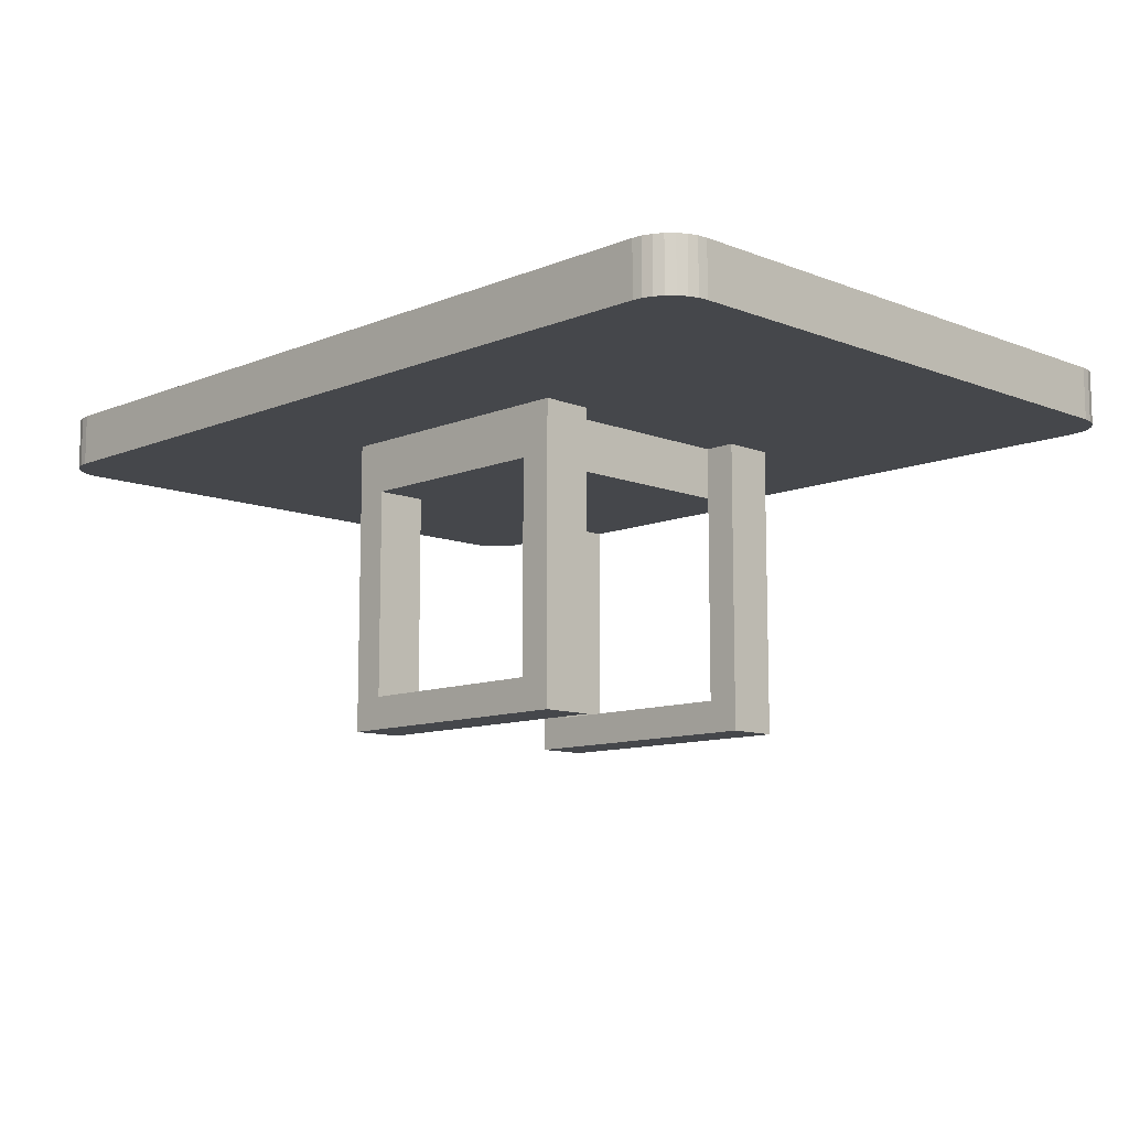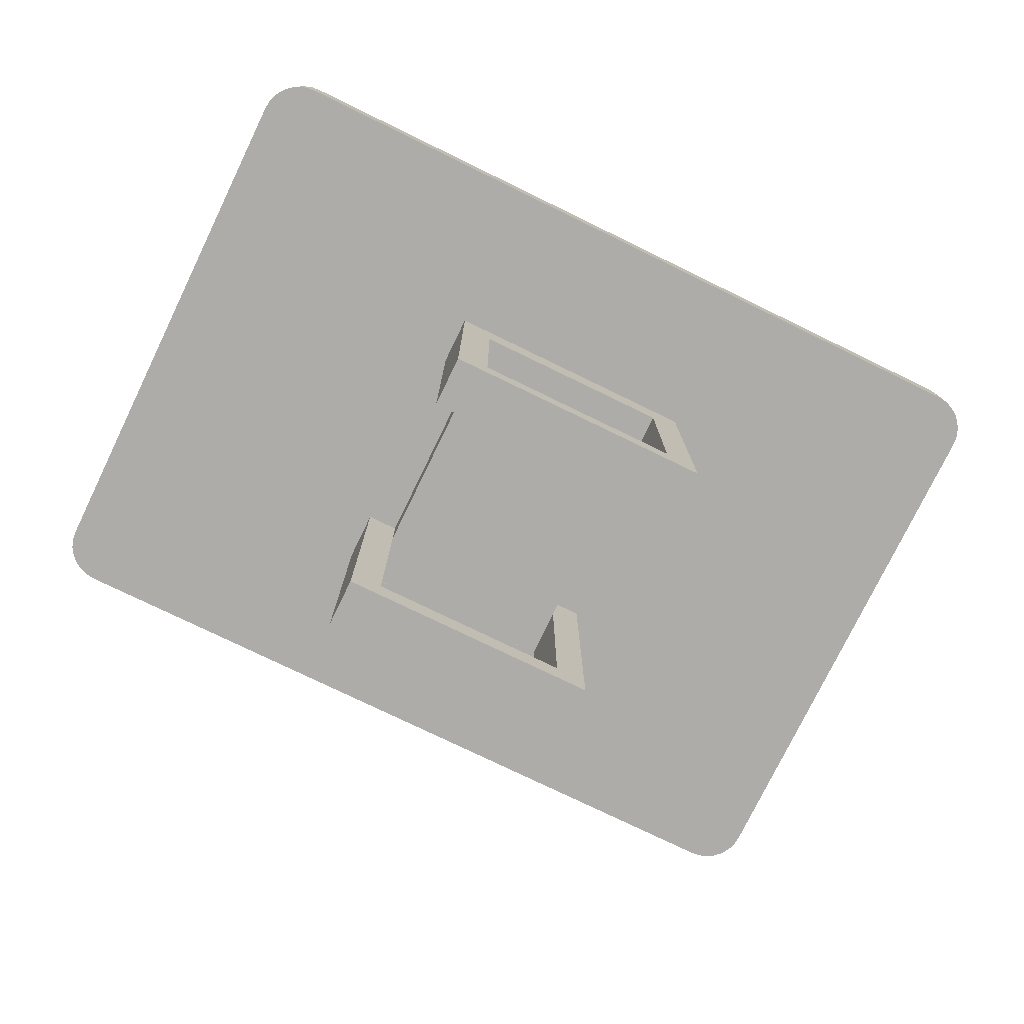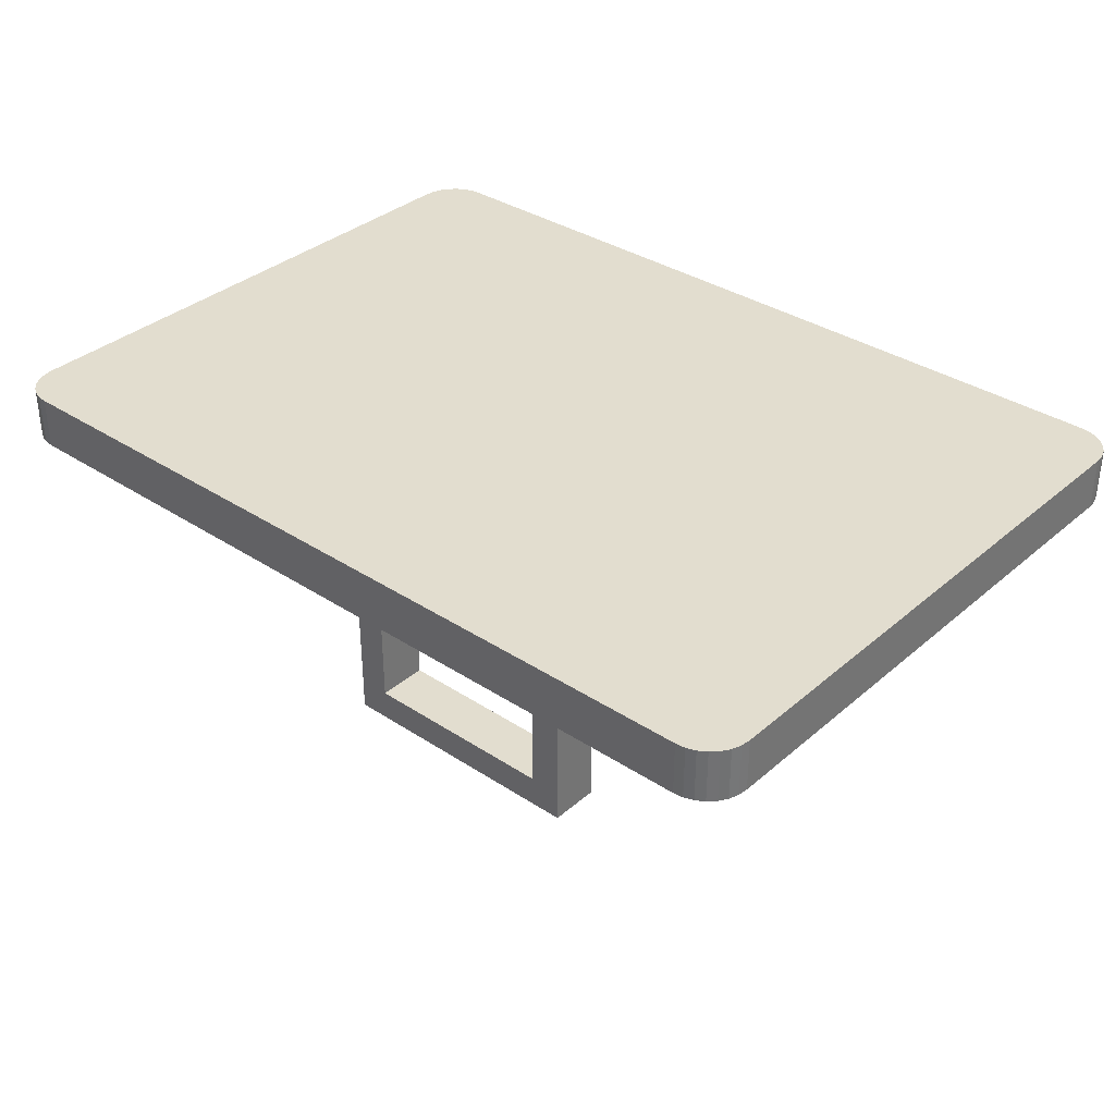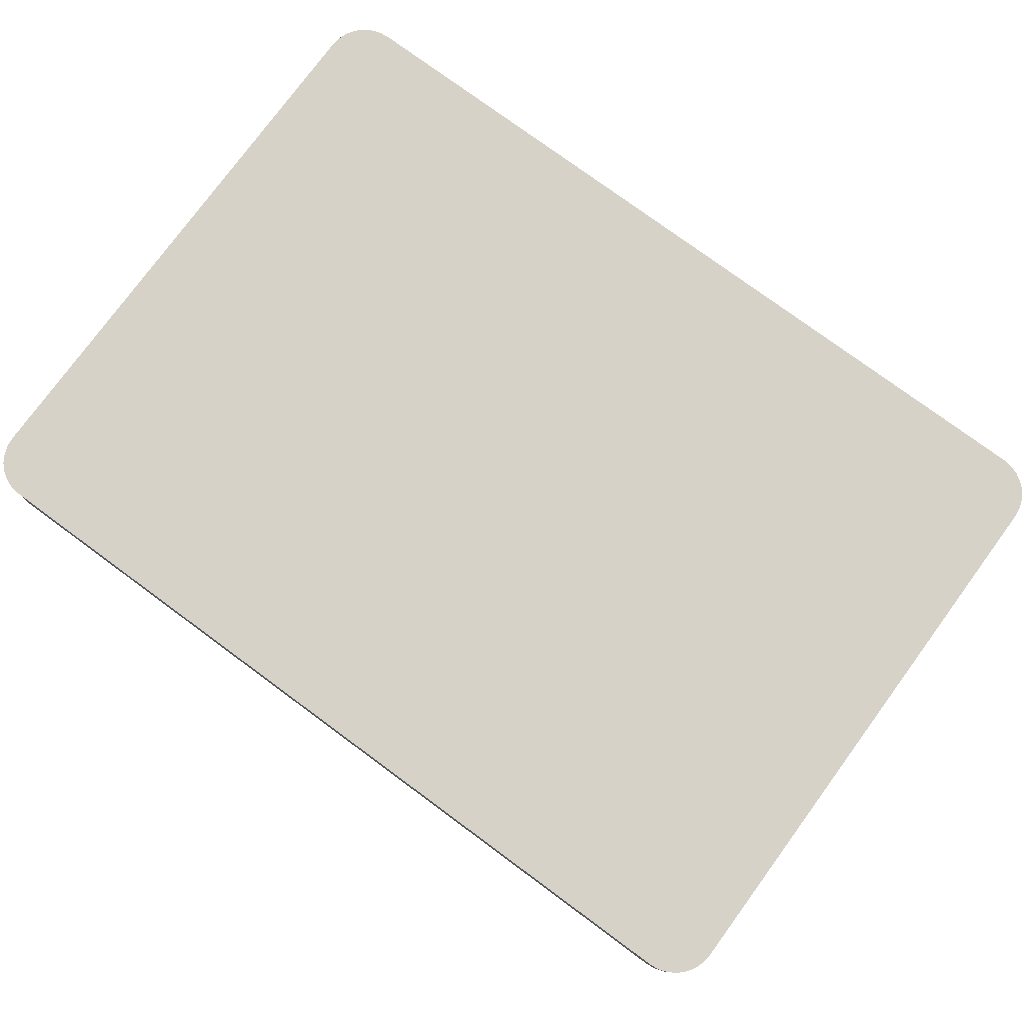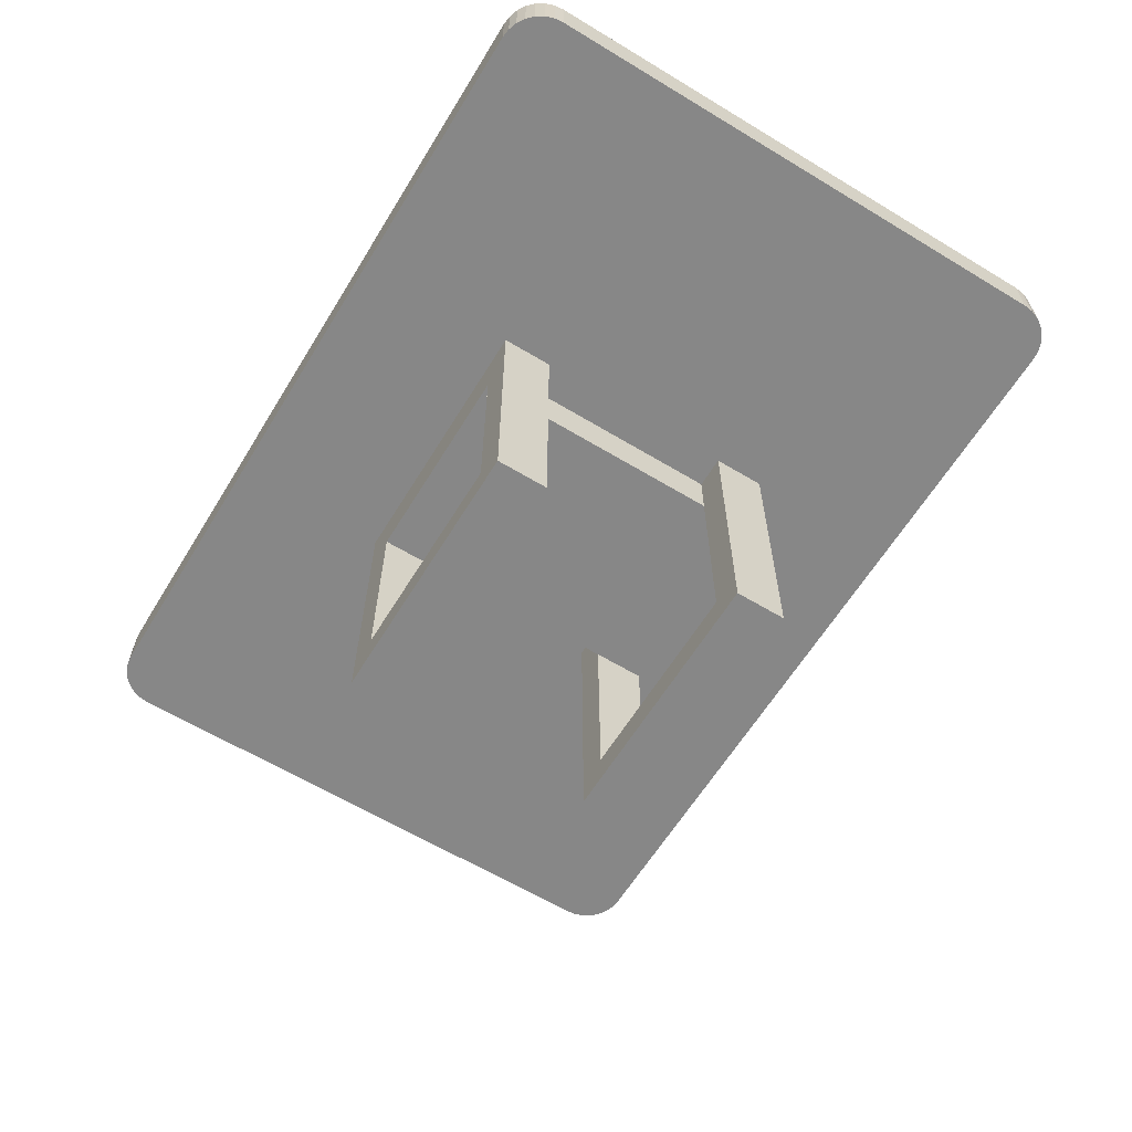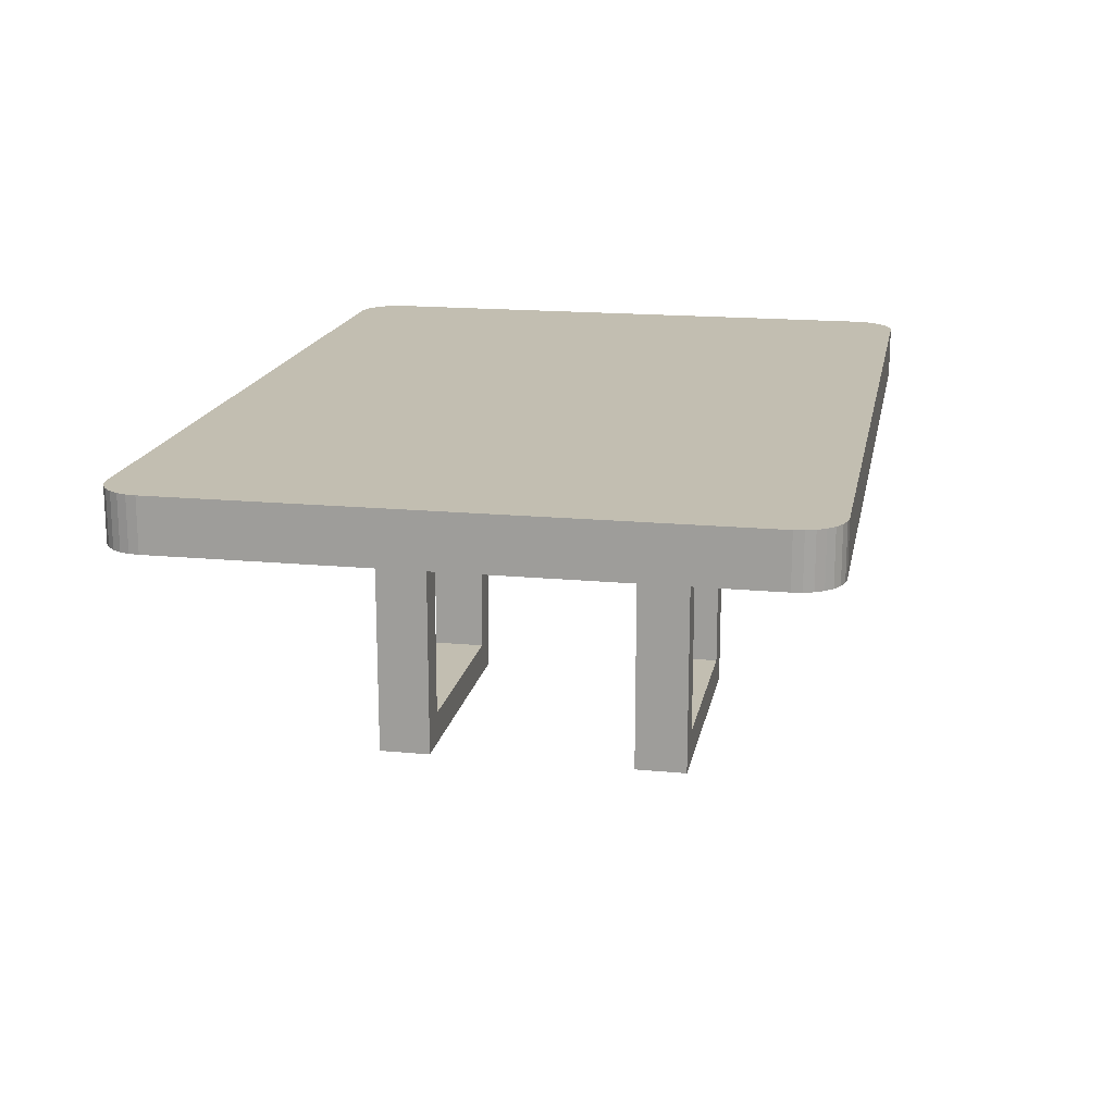
<metadata>
{"format":"obj","ext":"obj","renderer":"f3d","projection":"perspective","resolution":1024,"background":"white","views":[{"elev":-10.5,"azim":-134.4,"up":"+Y"},{"elev":-76.9,"azim":154.1,"up":"+Y"},{"elev":35.0,"azim":41.2,"up":"+Y"},{"elev":77.7,"azim":-143.7,"up":"+Y"},{"elev":-62.3,"azim":58.5,"up":"+Y"},{"elev":17.1,"azim":-79.2,"up":"+Y"}]}
</metadata>
<code>
o Cube
v 0.4824 -0.8125 -0.381
v 0.5334 -0.8125 -0.33
v 0.4938 -0.8125 -0.3797
v 0.5045 -0.8125 -0.376
v 0.5142 -0.8125 -0.3699
v 0.5223 -0.8125 -0.3618
v 0.5284 -0.8125 -0.3521
v 0.5321 -0.8125 -0.3414
v 0.5334 -0.75 -0.33
v 0.4824 -0.75 -0.381
v 0.5321 -0.75 -0.3414
v 0.5284 -0.75 -0.3521
v 0.5223 -0.75 -0.3618
v 0.5142 -0.75 -0.3699
v 0.5045 -0.75 -0.376
v 0.4938 -0.75 -0.3797
v 0.5334 -0.8125 0.33
v 0.4824 -0.8125 0.381
v 0.5321 -0.8125 0.3414
v 0.5284 -0.8125 0.3521
v 0.5223 -0.8125 0.3618
v 0.5142 -0.8125 0.3699
v 0.5045 -0.8125 0.376
v 0.4938 -0.8125 0.3797
v 0.4824 -0.75 0.381
v 0.5334 -0.75 0.33
v 0.4938 -0.75 0.3797
v 0.5045 -0.75 0.376
v 0.5142 -0.75 0.3699
v 0.5223 -0.75 0.3618
v 0.5284 -0.75 0.3521
v 0.5321 -0.75 0.3414
v -0.5334 -0.8125 -0.33
v -0.4824 -0.8125 -0.381
v -0.5321 -0.8125 -0.3414
v -0.5284 -0.8125 -0.3521
v -0.5223 -0.8125 -0.3618
v -0.5142 -0.8125 -0.3699
v -0.5045 -0.8125 -0.376
v -0.4938 -0.8125 -0.3797
v -0.4824 -0.75 -0.381
v -0.5334 -0.75 -0.33
v -0.4938 -0.75 -0.3797
v -0.5045 -0.75 -0.376
v -0.5142 -0.75 -0.3699
v -0.5223 -0.75 -0.3618
v -0.5284 -0.75 -0.3521
v -0.5321 -0.75 -0.3414
v -0.4824 -0.8125 0.381
v -0.5334 -0.8125 0.33
v -0.4938 -0.8125 0.3797
v -0.5045 -0.8125 0.376
v -0.5142 -0.8125 0.3699
v -0.5223 -0.8125 0.3618
v -0.5284 -0.8125 0.3521
v -0.5321 -0.8125 0.3414
v -0.5334 -0.75 0.33
v -0.4824 -0.75 0.381
v -0.5321 -0.75 0.3414
v -0.5284 -0.75 0.3521
v -0.5223 -0.75 0.3618
v -0.5142 -0.75 0.3699
v -0.5045 -0.75 0.376
v -0.4938 -0.75 0.3797
v -0.125 -0.8125 -0.1875
v -0.125 -0.875 -0.1875
v -0.125 -0.8125 0.1875
v -0.125 -0.875 0.1875
v 0.125 -0.8125 0.1875
v 0.125 -0.8125 -0.1875
v 0.125 -0.875 -0.1875
v 0.125 -0.875 0.1875
v -0.125 -1.125 -0.1875
v -0.125 -0.8125 -0.1875
v -0.125 -1.125 -0.125
v -0.125 -0.8125 -0.125
v -0.1641 -1.125 -0.1875
v -0.1641 -0.8125 -0.1875
v -0.1641 -1.125 -0.125
v -0.1641 -0.8125 -0.125
v -0.125 -1.125 0.125
v -0.125 -0.8125 0.125
v -0.125 -1.125 0.1875
v -0.125 -0.8125 0.1875
v -0.1641 -1.125 0.125
v -0.1641 -0.8125 0.125
v -0.1641 -1.125 0.1875
v -0.1641 -0.8125 0.1875
v 0.1641 -1.125 -0.1875
v 0.1641 -0.8125 -0.1875
v 0.1641 -1.125 -0.125
v 0.1641 -0.8125 -0.125
v 0.125 -1.125 -0.1875
v 0.125 -0.8125 -0.1875
v 0.125 -1.125 -0.125
v 0.125 -0.8125 -0.125
v 0.1641 -1.125 0.125
v 0.1641 -0.8125 0.125
v 0.1641 -1.125 0.1875
v 0.1641 -0.8125 0.1875
v 0.125 -1.125 0.125
v 0.125 -0.8125 0.125
v 0.125 -1.125 0.1875
v 0.125 -0.8125 0.1875
v -0.1641 -1.164 -0.1875
v 0.1641 -1.164 -0.1875
v -0.1641 -1.164 -0.125
v 0.1641 -1.164 -0.125
v -0.1641 -1.125 -0.1875
v 0.1641 -1.125 -0.1875
v -0.1641 -1.125 -0.125
v 0.1641 -1.125 -0.125
v -0.1641 -1.164 0.125
v 0.1641 -1.164 0.125
v -0.1641 -1.164 0.1875
v 0.1641 -1.164 0.1875
v -0.1641 -1.125 0.125
v 0.1641 -1.125 0.125
v -0.1641 -1.125 0.1875
v 0.1641 -1.125 0.1875
g Cube_Cube_top
f 57 59 60 61 62 63 64 58 25 27 28 29 30 31 32 26 9 11 12 13 14 15 16 10 41 43 44 45 46 47 48 42
f 65 66 68 67
f 70 69 72 71
f 68 72 69 67
f 65 70 71 66
f 66 71 72 68
f 73 74 76 75
f 75 76 80 79
f 79 80 78 77
f 77 78 74 73
f 81 82 84 83
f 83 84 88 87
f 87 88 86 85
f 85 86 82 81
f 89 90 92 91
f 91 92 96 95
f 95 96 94 93
f 93 94 90 89
f 97 98 100 99
f 99 100 104 103
f 103 104 102 101
f 101 102 98 97
f 105 106 108 107
f 107 108 112 111
f 111 112 110 109
f 109 110 106 105
f 107 111 109 105
f 112 108 106 110
f 113 114 116 115
f 115 116 120 119
f 119 120 118 117
f 117 118 114 113
f 115 119 117 113
f 120 116 114 118
g Cube_Cube_bottom
f 17 19 20 21 22 23 24 18 49 51 52 53 54 55 56 50 33 35 36 37 38 39 40 34 1 3 4 5 6 7 8 2
g Cube_Cube_right
f 50 57 42 33
f 57 50 56 59
f 59 56 55 60
f 60 55 54 61
f 61 54 53 62
f 46 37 36 47
f 47 36 35 48
f 48 35 33 42
g Cube_Cube_left
f 2 9 26 17
f 6 13 12 7
f 7 12 11 8
f 8 11 9 2
f 30 21 20 31
f 31 20 19 32
f 32 19 17 26
g Cube_Cube_back
f 18 25 58 49
f 25 18 24 27
f 27 24 23 28
f 28 23 22 29
f 29 22 21 30
f 62 53 52 63
f 63 52 51 64
f 64 51 49 58
g Cube_Cube_front
f 34 41 10 1
f 1 10 16 3
f 3 16 15 4
f 4 15 14 5
f 5 14 13 6
f 41 34 40 43
f 43 40 39 44
f 44 39 38 45
f 45 38 37 46

</code>
